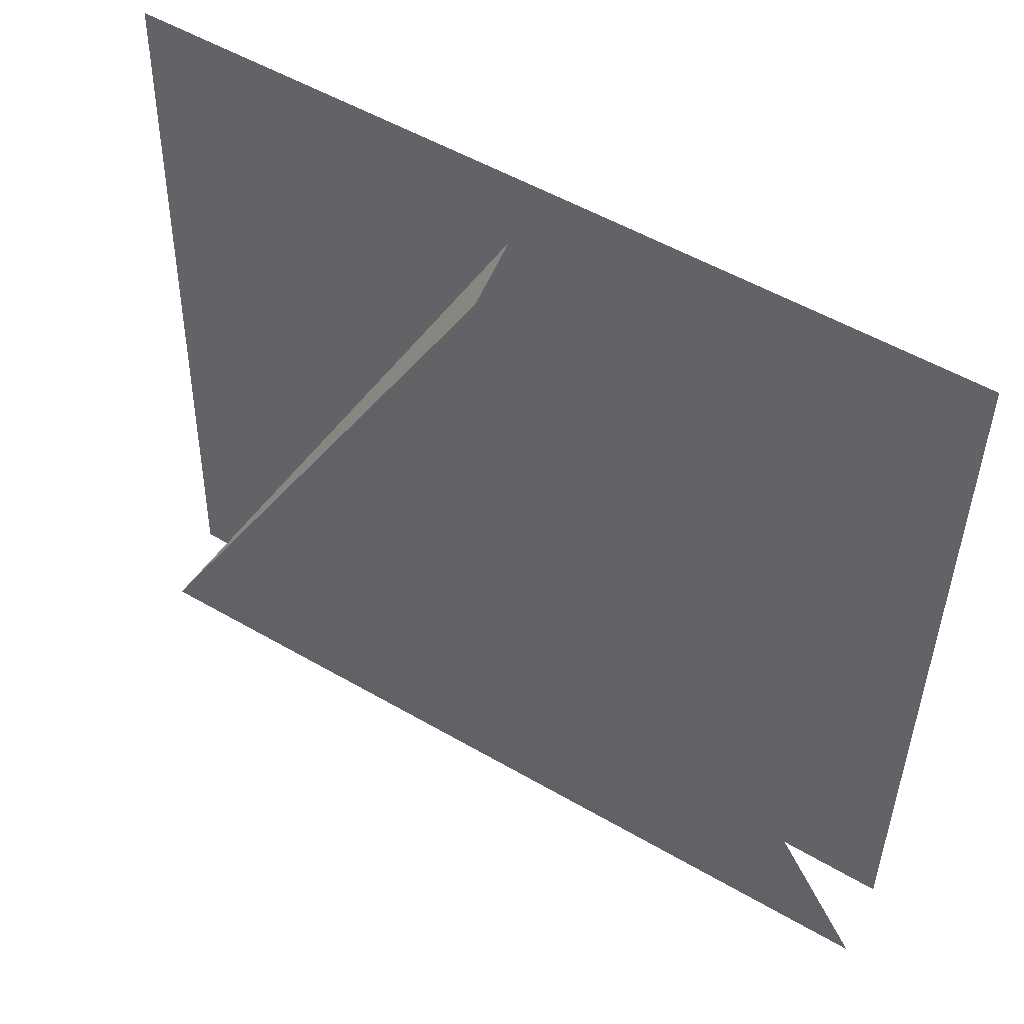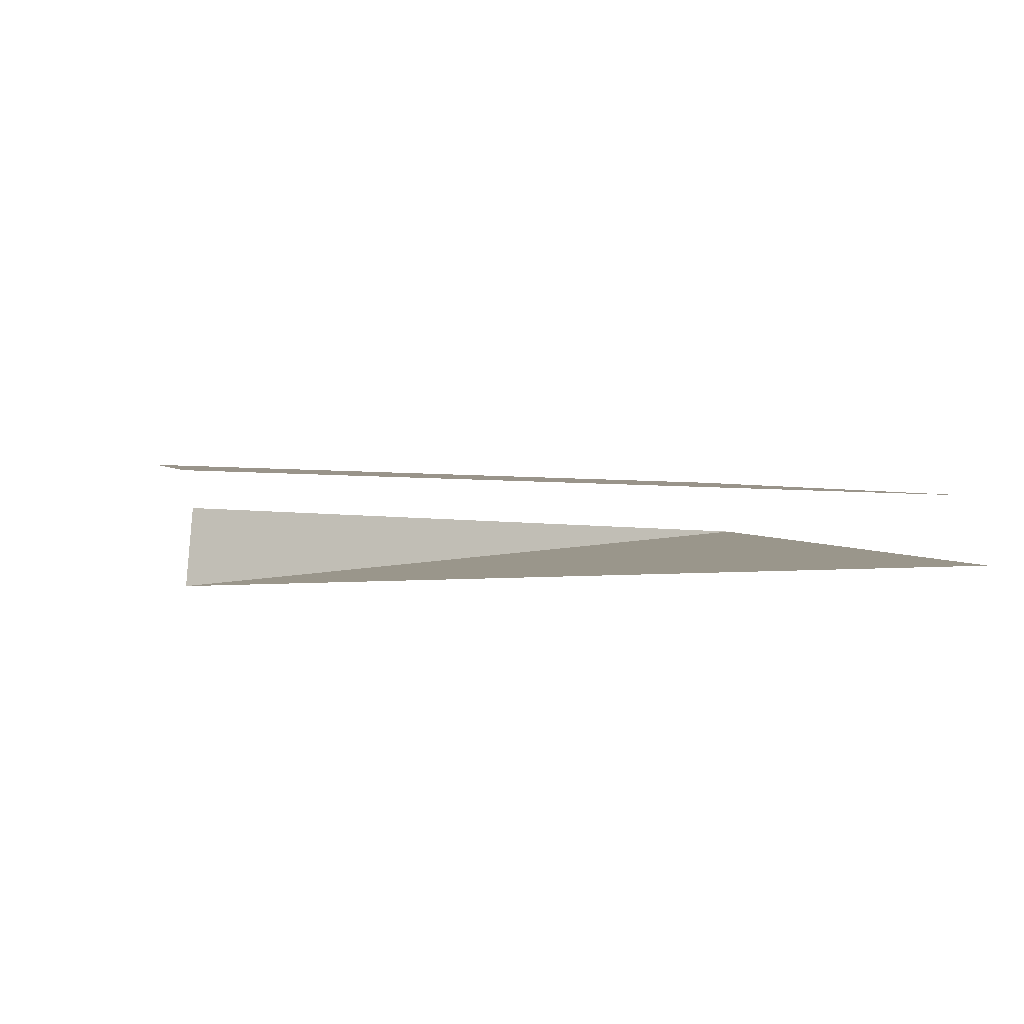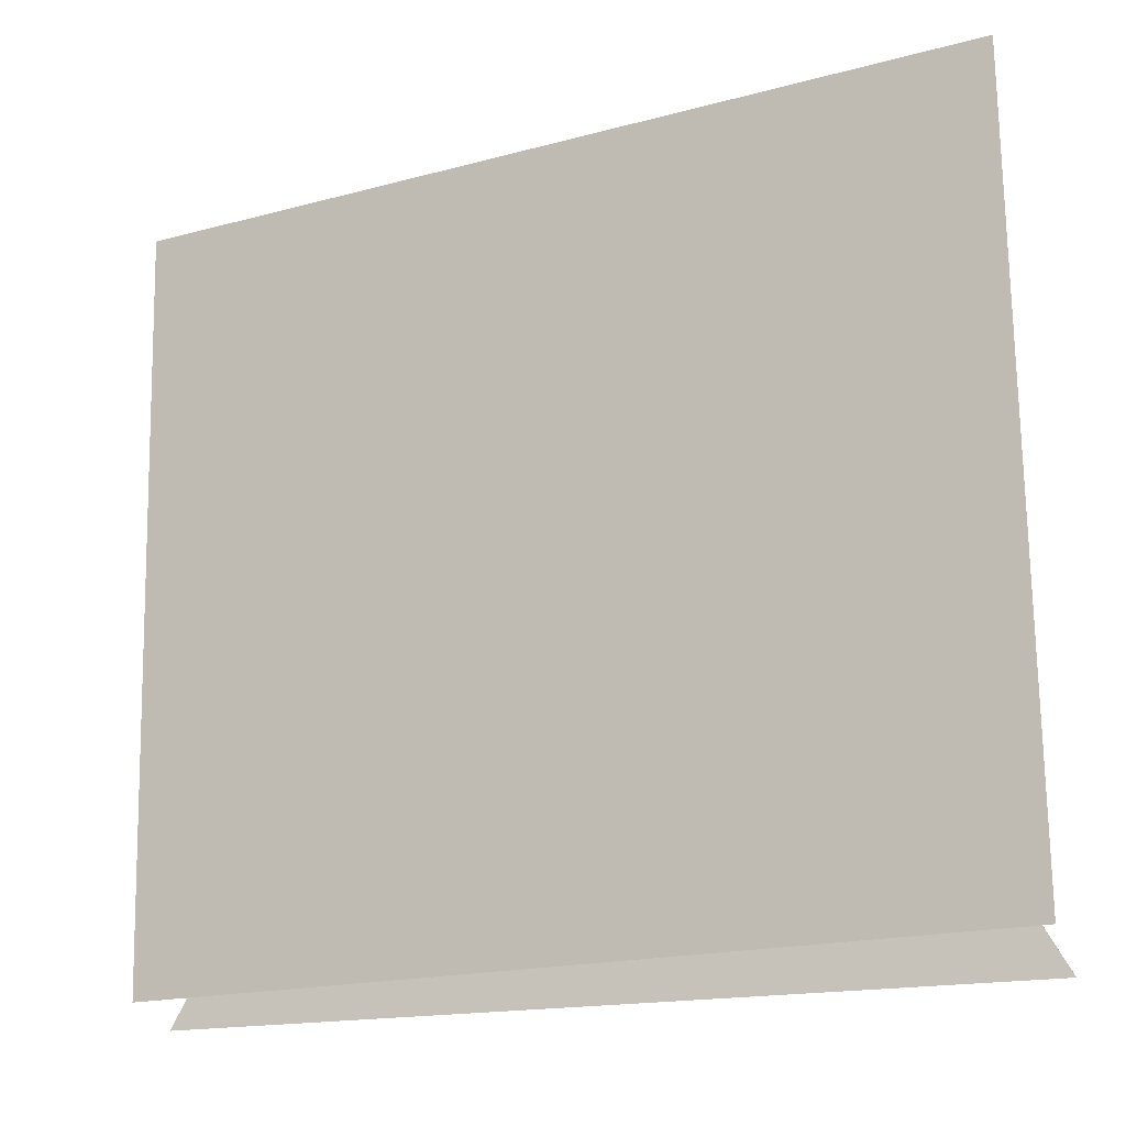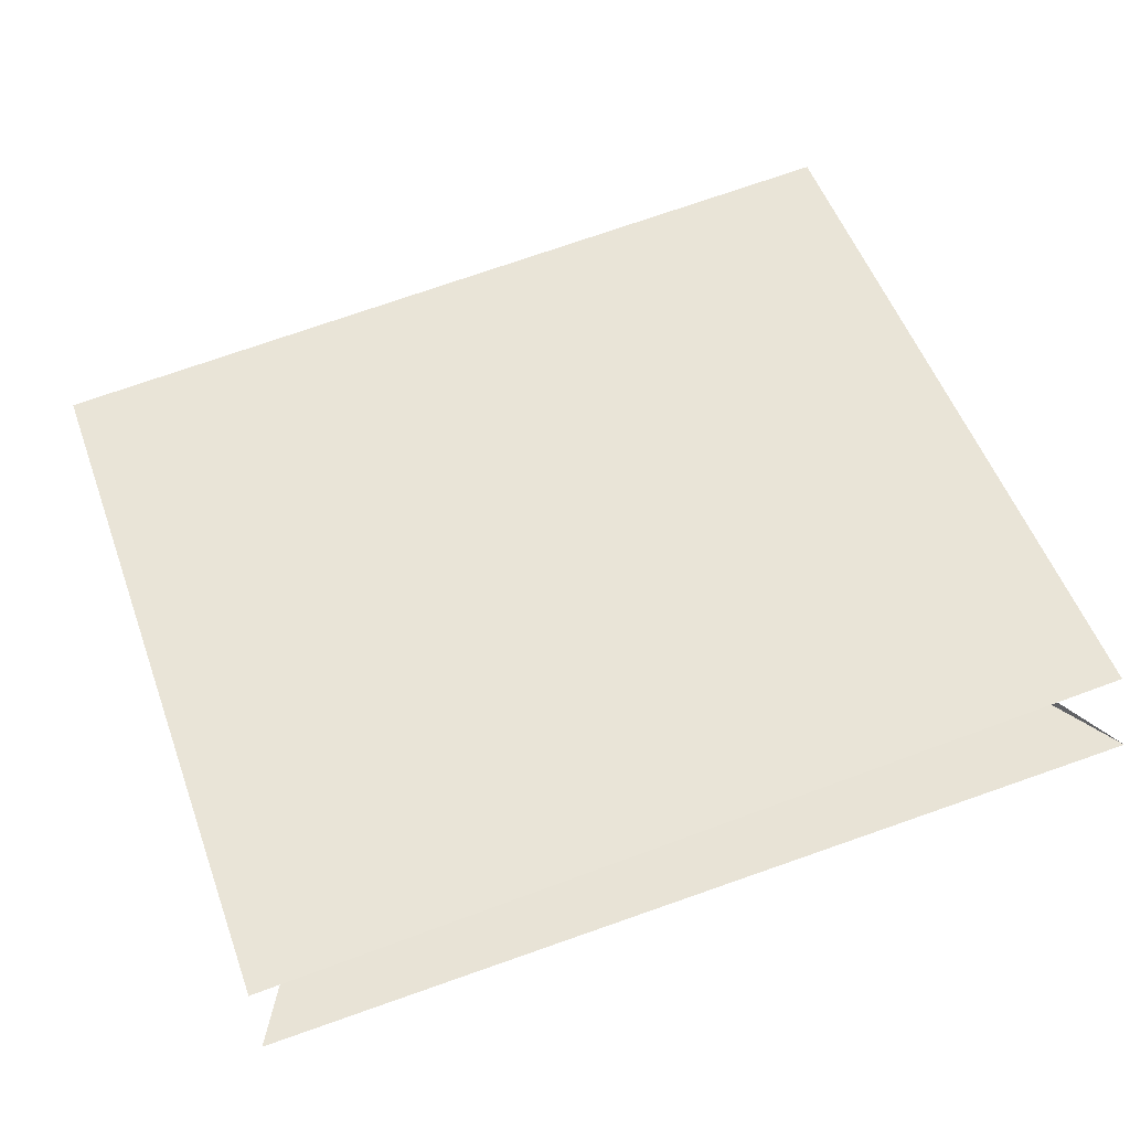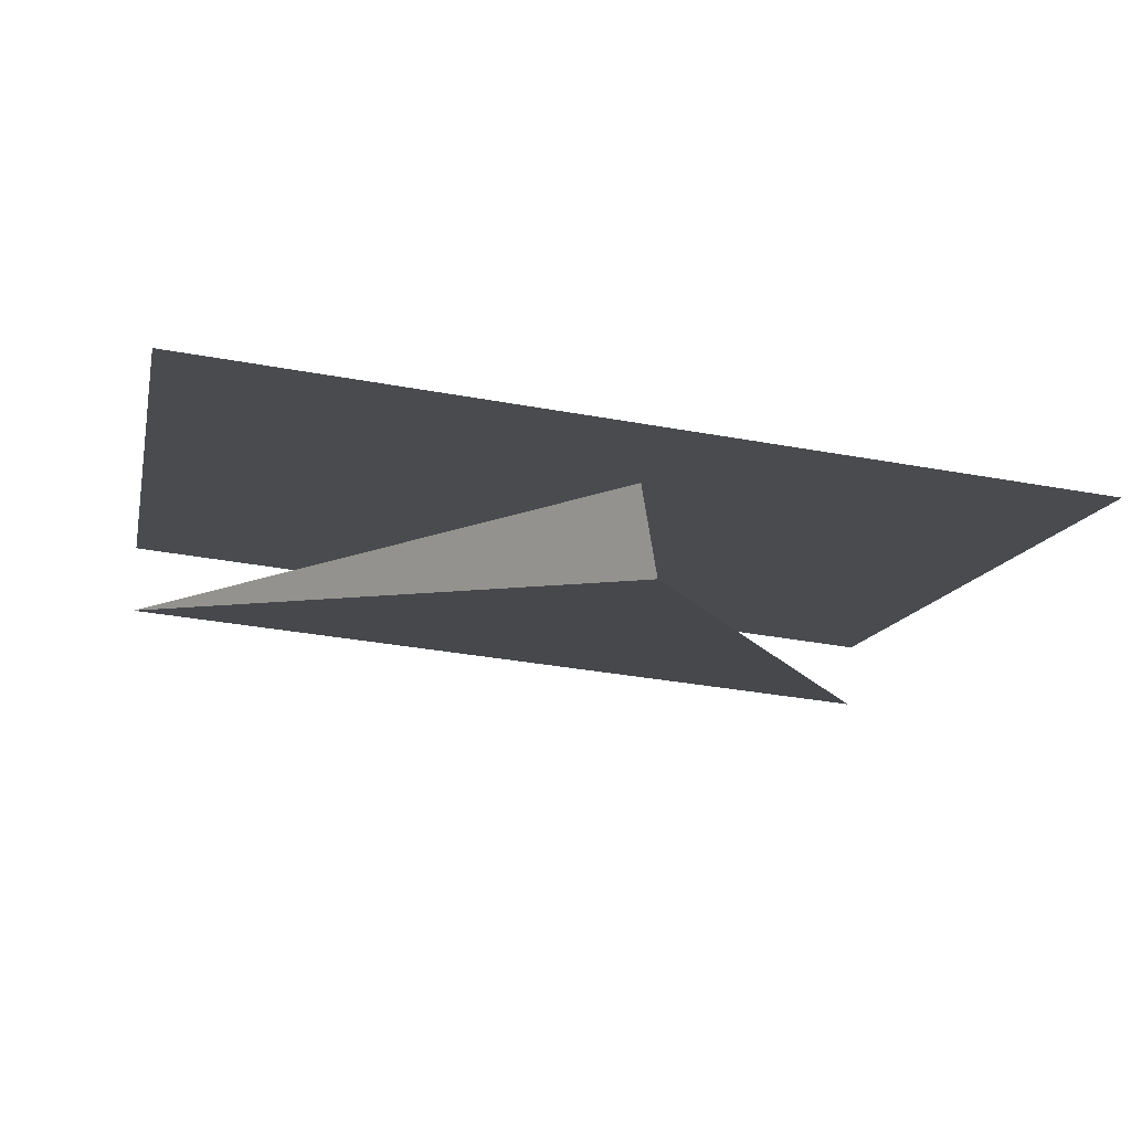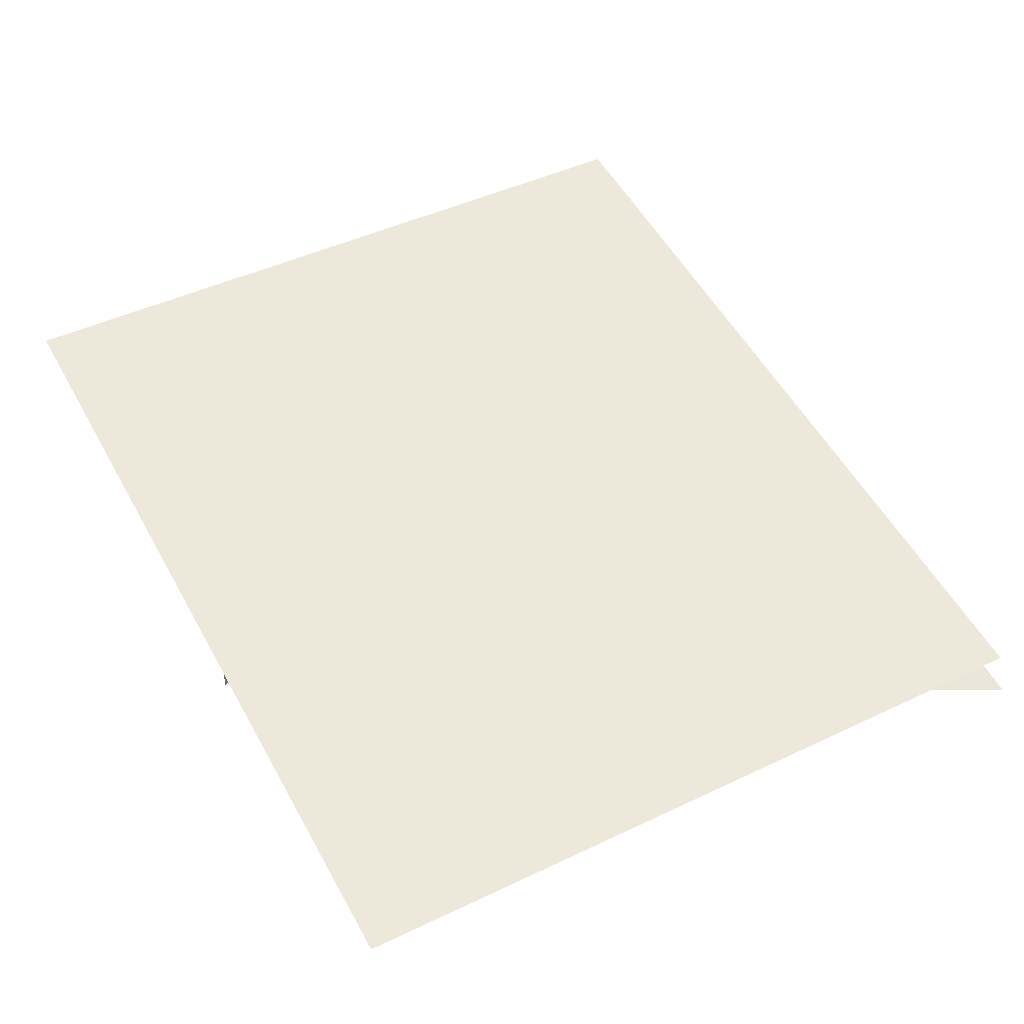
<metadata>
{"format":"obj","ext":"obj","renderer":"f3d","projection":"perspective","resolution":1024,"background":"white","views":[{"elev":49.9,"azim":-152.7,"up":"+Y"},{"elev":-4.2,"azim":-101.1,"up":"+Z"},{"elev":-17.0,"azim":22.3,"up":"+Y"},{"elev":52.0,"azim":-19.0,"up":"+Z"},{"elev":-11.9,"azim":169.0,"up":"+Z"},{"elev":47.1,"azim":-118.1,"up":"+Z"}]}
</metadata>
<code>
o Cube
v 2.768 -0.7239 0.236
v 2.768 -0.7239 0.03956
v 2.964 -0.7239 0.03956
v 2.964 -0.7239 0.236
v 2.768 3.909 0.236
v 2.768 3.909 0.03956
v 2.964 3.909 0.03956
v 2.964 3.909 0.236
f 5 6 2 1
f 6 7 3 2
f 7 8 4 3
f 8 5 1 4
f 1 2 3 4
f 8 7 6 5
o Plane.001_Plane.004
v 1.922 2.378 -0.000126
v 3.912 2.362 0.2001
v 2.883 4.107 -0.02353
v 2.912 4.091 0.1767
f 10 9 11 12
o Plane
v 3.911 2.436 0.3557
v 1.922 2.42 0.1554
v 3.891 4.165 0.3791
v 1.901 4.149 0.1788
f 14 13 15 16

</code>
